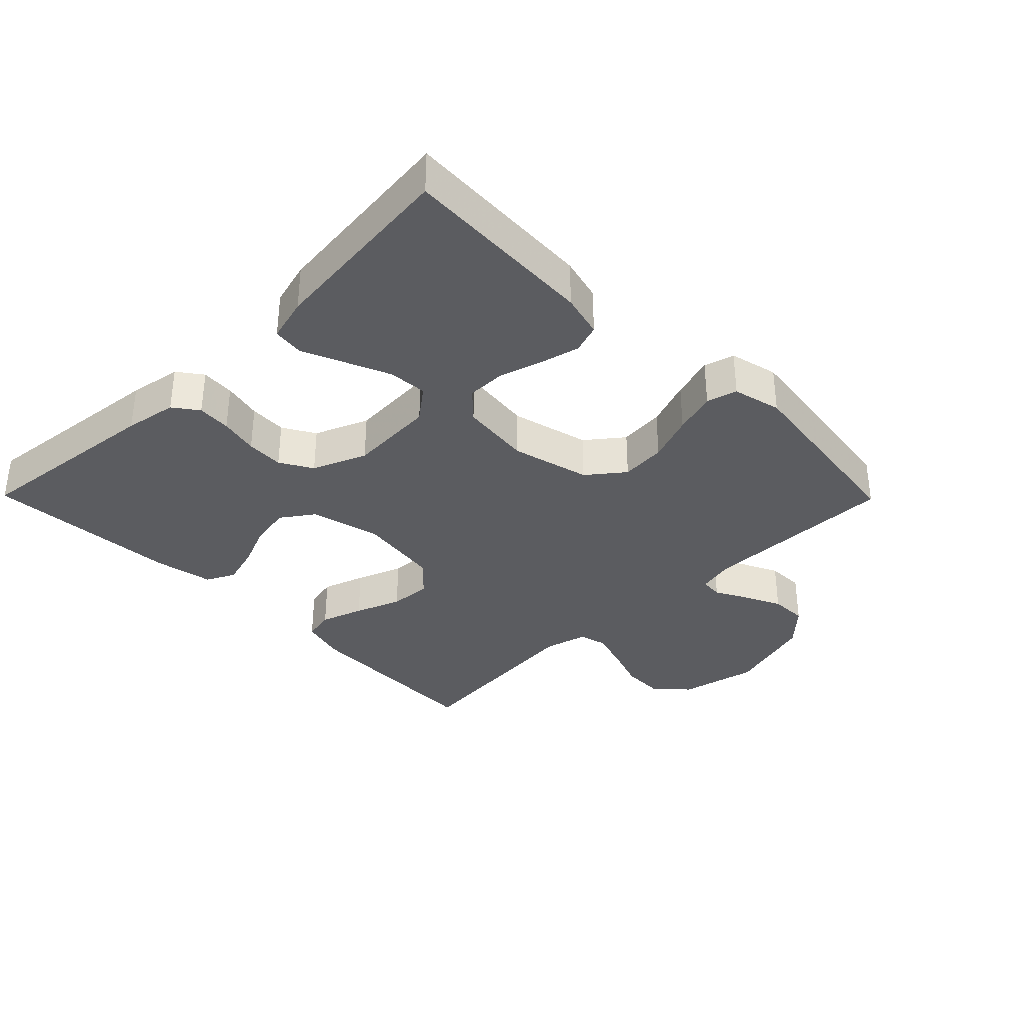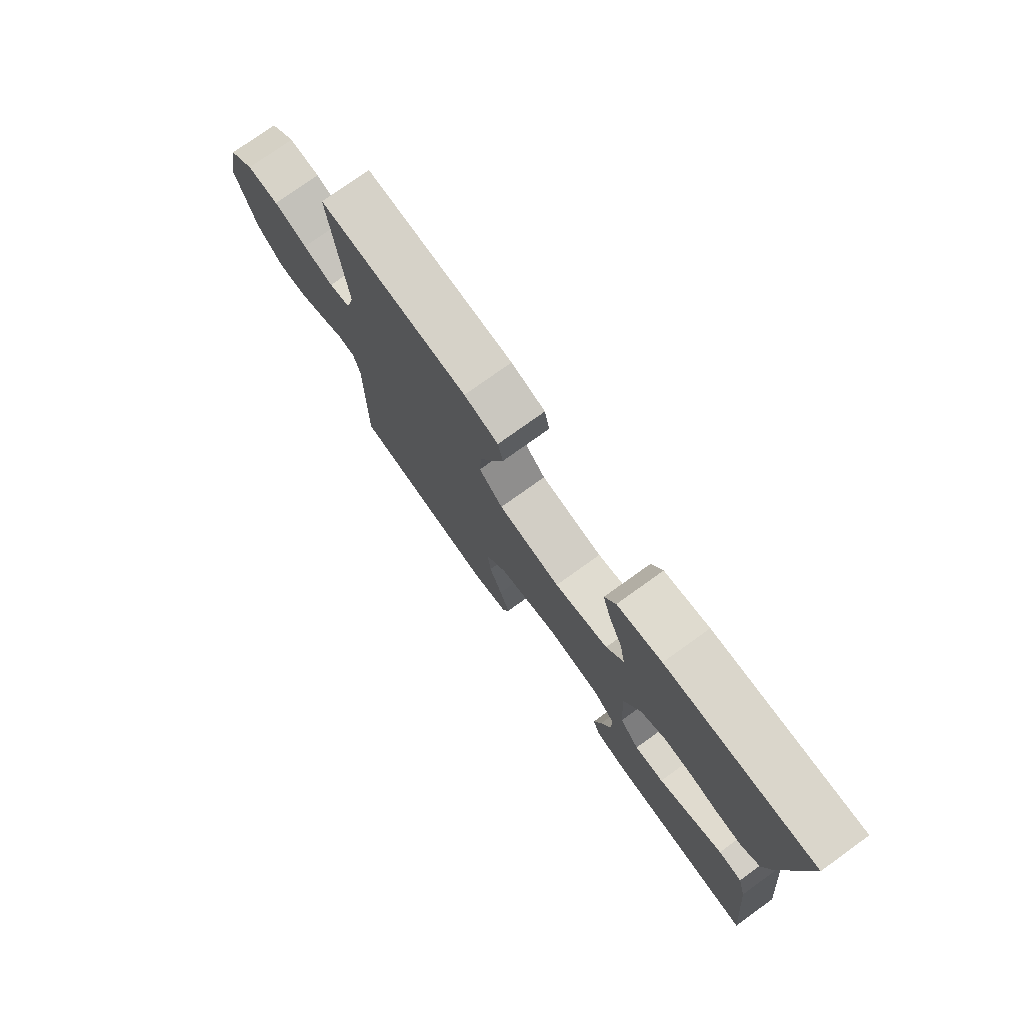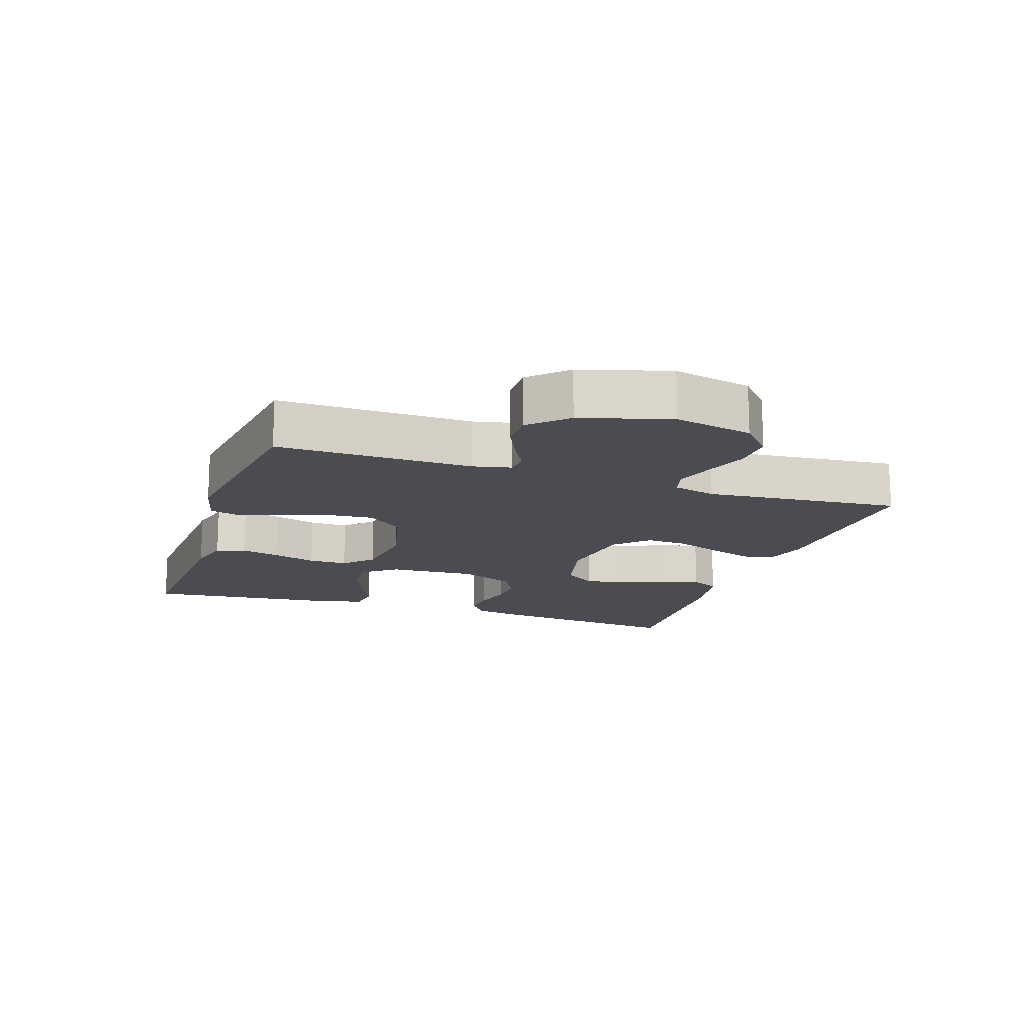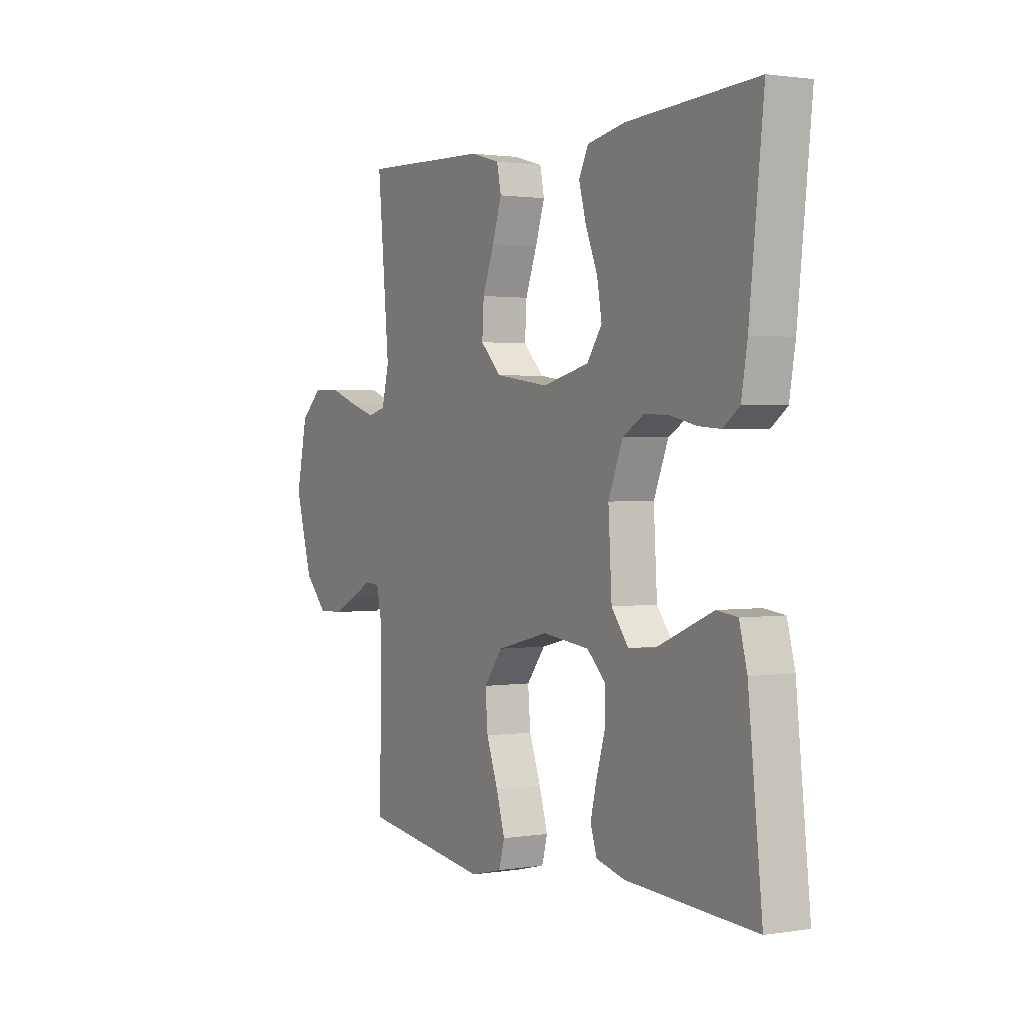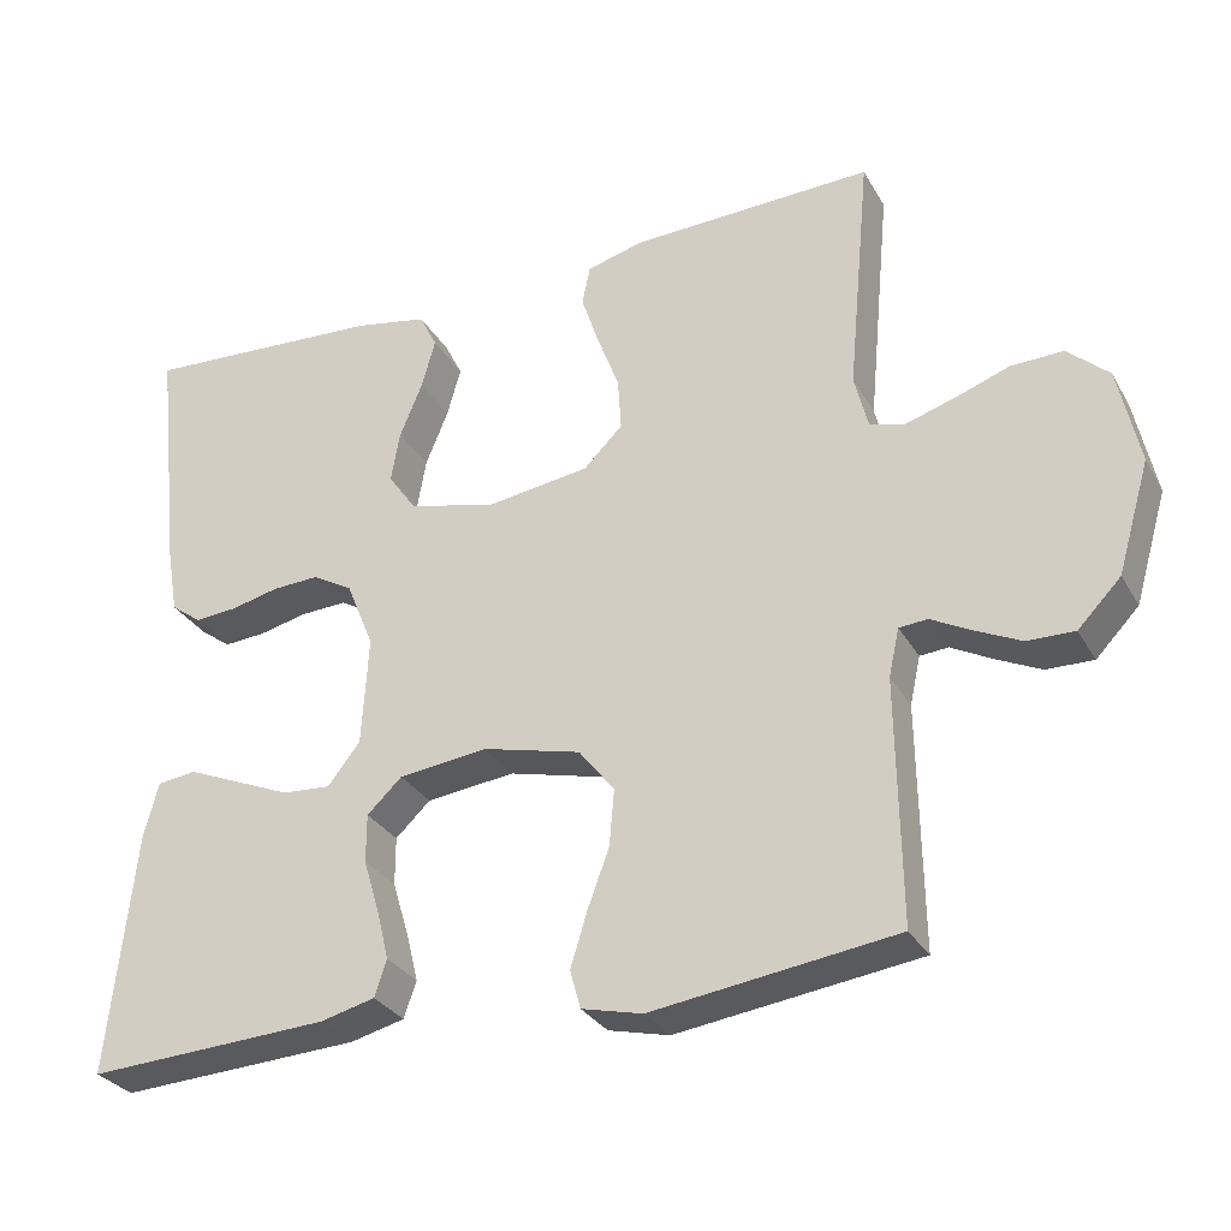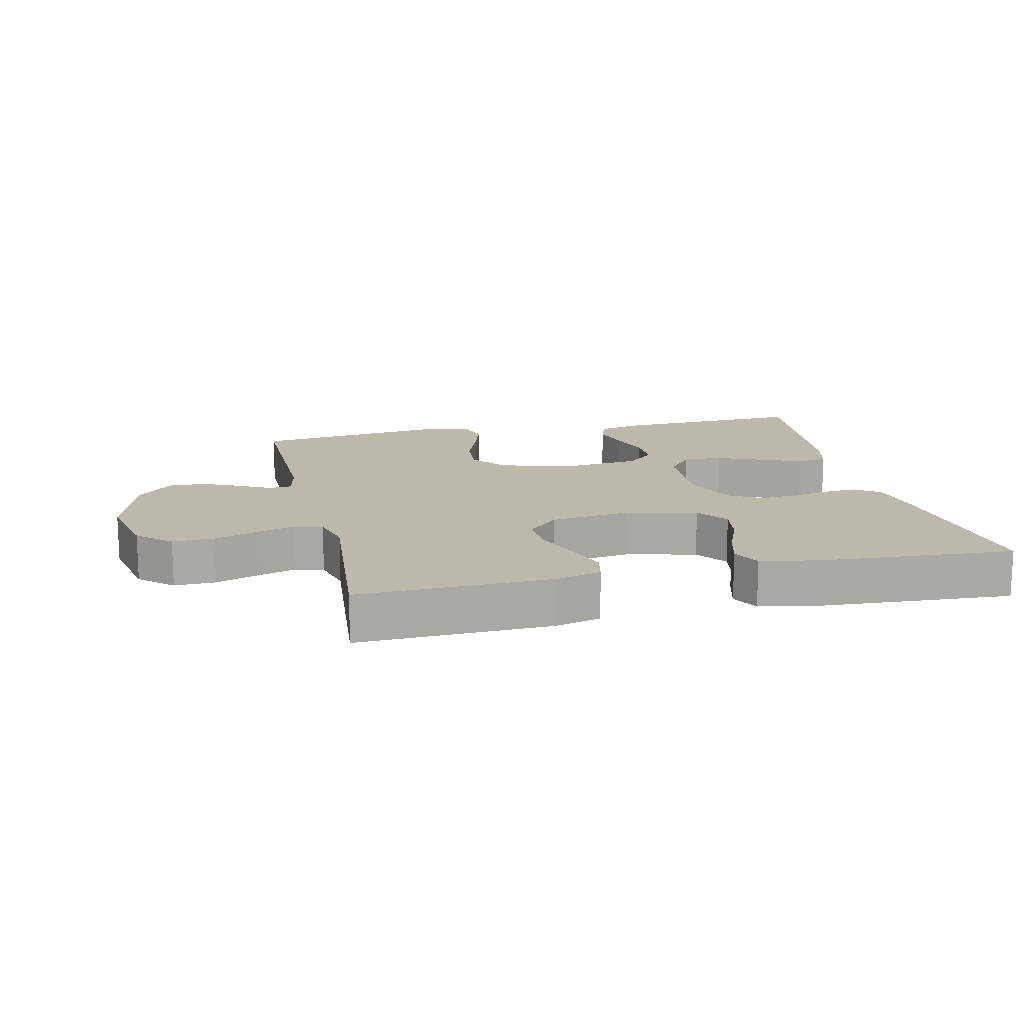
<metadata>
{"format":"obj","ext":"obj","renderer":"f3d","projection":"perspective","resolution":1024,"background":"white","views":[{"elev":-34.7,"azim":134.6,"up":"+Y"},{"elev":76.2,"azim":54.3,"up":"+Z"},{"elev":-15.3,"azim":-108.6,"up":"+Y"},{"elev":1.4,"azim":60.2,"up":"+Z"},{"elev":-29.9,"azim":-155.2,"up":"+Z"},{"elev":14.7,"azim":-12.8,"up":"+Y"}]}
</metadata>
<code>
v -0.5 0.07 -0.5
v -0.496 0.07 -0.2
v -0.509 0.07 -0.141
v -0.544 0.07 -0.138
v -0.593 0.07 -0.164
v -0.65 0.07 -0.191
v -0.708 0.07 -0.192
v -0.761 0.07 -0.137
v -0.801 0.07 0
v -0.775 0.07 0.121
v -0.724 0.07 0.167
v -0.66 0.07 0.165
v -0.593 0.07 0.141
v -0.532 0.07 0.122
v -0.489 0.07 0.133
v -0.472 0.07 0.2
v -0.5 0.07 0.5
v -0.2 0.07 0.489
v -0.131 0.07 0.47
v -0.121 0.07 0.422
v -0.143 0.07 0.356
v -0.17 0.07 0.285
v -0.174 0.07 0.22
v -0.126 0.07 0.172
v 0 0.07 0.154
v 0.109 0.07 0.18
v 0.144 0.07 0.23
v 0.133 0.07 0.293
v 0.105 0.07 0.361
v 0.088 0.07 0.422
v 0.11 0.07 0.466
v 0.2 0.07 0.483
v 0.5 0.07 0.5
v 0.467 0.07 0.2
v 0.453 0.07 0.119
v 0.415 0.07 0.091
v 0.363 0.07 0.095
v 0.303 0.07 0.109
v 0.245 0.07 0.112
v 0.195 0.07 0.083
v 0.161 0.07 0
v 0.169 0.07 -0.135
v 0.209 0.07 -0.186
v 0.269 0.07 -0.182
v 0.338 0.07 -0.153
v 0.402 0.07 -0.126
v 0.45 0.07 -0.132
v 0.468 0.07 -0.2
v 0.5 0.07 -0.5
v 0.2 0.07 -0.484
v 0.133 0.07 -0.467
v 0.118 0.07 -0.422
v 0.133 0.07 -0.361
v 0.153 0.07 -0.295
v 0.153 0.07 -0.235
v 0.11 0.07 -0.194
v 0 0.07 -0.181
v -0.121 0.07 -0.211
v -0.165 0.07 -0.267
v -0.159 0.07 -0.337
v -0.132 0.07 -0.41
v -0.112 0.07 -0.476
v -0.125 0.07 -0.523
v -0.2 0.07 -0.541
v -0.5 0 -0.5
v -0.496 0 -0.2
v -0.509 0 -0.141
v -0.544 0 -0.138
v -0.593 0 -0.164
v -0.65 0 -0.191
v -0.708 0 -0.192
v -0.761 0 -0.137
v -0.801 0 0
v -0.775 0 0.121
v -0.724 0 0.167
v -0.66 0 0.165
v -0.593 0 0.141
v -0.532 0 0.122
v -0.489 0 0.133
v -0.472 0 0.2
v -0.5 0 0.5
v -0.2 0 0.489
v -0.131 0 0.47
v -0.121 0 0.422
v -0.143 0 0.356
v -0.17 0 0.285
v -0.174 0 0.22
v -0.126 0 0.172
v 0 0 0.154
v 0.109 0 0.18
v 0.144 0 0.23
v 0.133 0 0.293
v 0.105 0 0.361
v 0.088 0 0.422
v 0.11 0 0.466
v 0.2 0 0.483
v 0.5 0 0.5
v 0.467 0 0.2
v 0.453 0 0.119
v 0.415 0 0.091
v 0.363 0 0.095
v 0.303 0 0.109
v 0.245 0 0.112
v 0.195 0 0.083
v 0.161 0 0
v 0.169 0 -0.135
v 0.209 0 -0.186
v 0.269 0 -0.182
v 0.338 0 -0.153
v 0.402 0 -0.126
v 0.45 0 -0.132
v 0.468 0 -0.2
v 0.5 0 -0.5
v 0.2 0 -0.484
v 0.133 0 -0.467
v 0.118 0 -0.422
v 0.133 0 -0.361
v 0.153 0 -0.295
v 0.153 0 -0.235
v 0.11 0 -0.194
v 0 0 -0.181
v -0.121 0 -0.211
v -0.165 0 -0.267
v -0.159 0 -0.337
v -0.132 0 -0.41
v -0.112 0 -0.476
v -0.125 0 -0.523
v -0.2 0 -0.541
f 63 64 1 2
f 60 61 62 63
f 60 63 2 3
f 59 60 3
f 58 59 3
f 57 58 3
f 51 52 53 54
f 49 50 51 54
f 49 54 55
f 48 49 55 56
f 45 46 47 48
f 44 45 48
f 43 44 48 56
f 35 36 37 38
f 35 38 39
f 34 35 39
f 33 34 39
f 32 33 39 40
f 28 29 30 31
f 27 28 31 32
f 19 20 21 22
f 17 18 19 22
f 16 17 22 23
f 15 16 23 24
f 10 11 12 13
f 10 13 14
f 9 10 14
f 4 5 6 7
f 4 7 8 9
f 57 3 4 9
f 42 43 56 57
f 41 42 57 9
f 27 32 40 41
f 26 27 41
f 25 26 41
f 15 24 25 41
f 9 14 15 41
f 66 65 128 127
f 127 126 125 124
f 67 66 127 124
f 67 124 123
f 67 123 122
f 67 122 121
f 118 117 116 115
f 118 115 114 113
f 119 118 113
f 120 119 113 112
f 112 111 110 109
f 112 109 108
f 120 112 108 107
f 102 101 100 99
f 103 102 99
f 103 99 98
f 103 98 97
f 104 103 97 96
f 95 94 93 92
f 96 95 92 91
f 86 85 84 83
f 86 83 82 81
f 87 86 81 80
f 88 87 80 79
f 77 76 75 74
f 78 77 74
f 78 74 73
f 71 70 69 68
f 73 72 71 68
f 73 68 67 121
f 121 120 107 106
f 73 121 106 105
f 105 104 96 91
f 105 91 90
f 105 90 89
f 105 89 88 79
f 105 79 78 73
f 1 65 66 2
f 2 66 67 3
f 3 67 68 4
f 4 68 69 5
f 5 69 70 6
f 6 70 71 7
f 7 71 72 8
f 8 72 73 9
f 9 73 74 10
f 10 74 75 11
f 11 75 76 12
f 12 76 77 13
f 13 77 78 14
f 14 78 79 15
f 15 79 80 16
f 16 80 81 17
f 17 81 82 18
f 18 82 83 19
f 19 83 84 20
f 20 84 85 21
f 21 85 86 22
f 22 86 87 23
f 23 87 88 24
f 24 88 89 25
f 25 89 90 26
f 26 90 91 27
f 27 91 92 28
f 28 92 93 29
f 29 93 94 30
f 30 94 95 31
f 31 95 96 32
f 32 96 97 33
f 33 97 98 34
f 34 98 99 35
f 35 99 100 36
f 36 100 101 37
f 37 101 102 38
f 38 102 103 39
f 39 103 104 40
f 40 104 105 41
f 41 105 106 42
f 42 106 107 43
f 43 107 108 44
f 44 108 109 45
f 45 109 110 46
f 46 110 111 47
f 47 111 112 48
f 48 112 113 49
f 49 113 114 50
f 50 114 115 51
f 51 115 116 52
f 52 116 117 53
f 53 117 118 54
f 54 118 119 55
f 55 119 120 56
f 56 120 121 57
f 57 121 122 58
f 58 122 123 59
f 59 123 124 60
f 60 124 125 61
f 61 125 126 62
f 62 126 127 63
f 63 127 128 64
f 64 128 65 1

</code>
